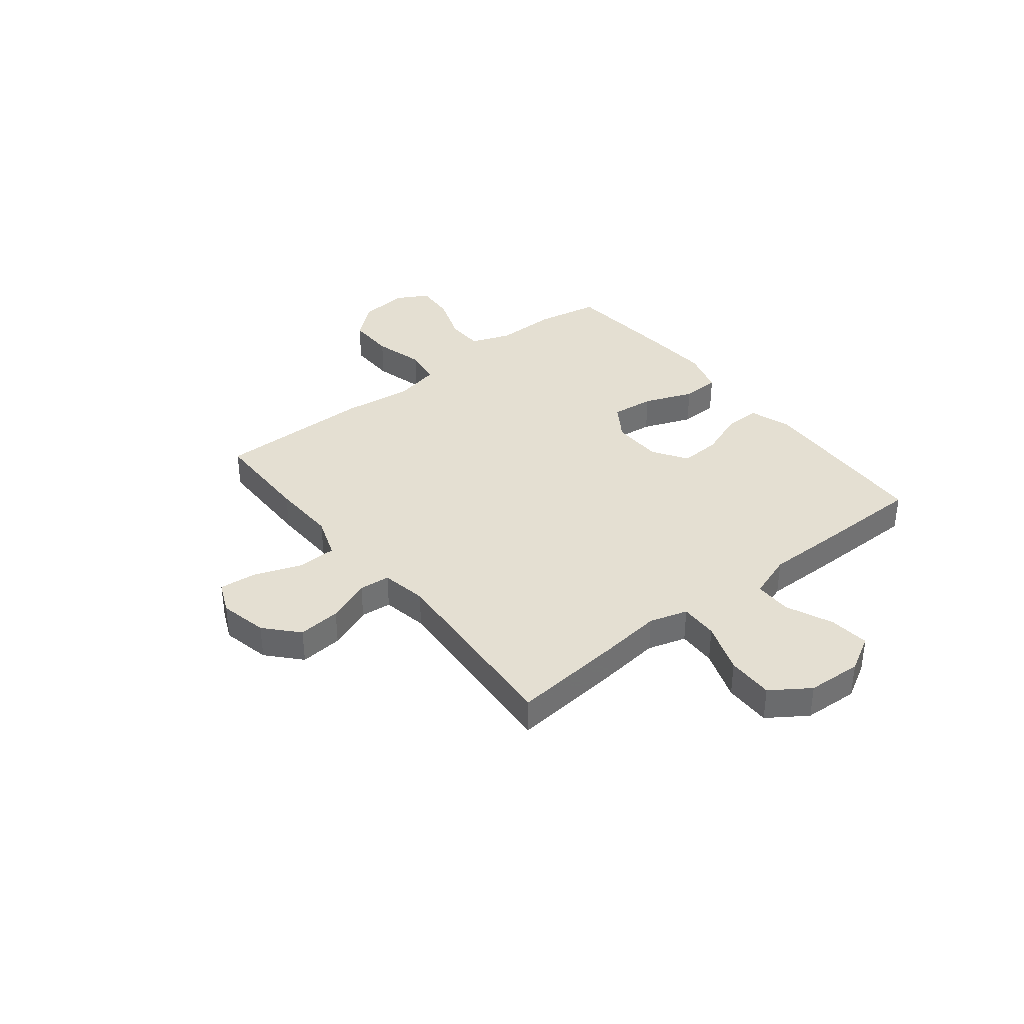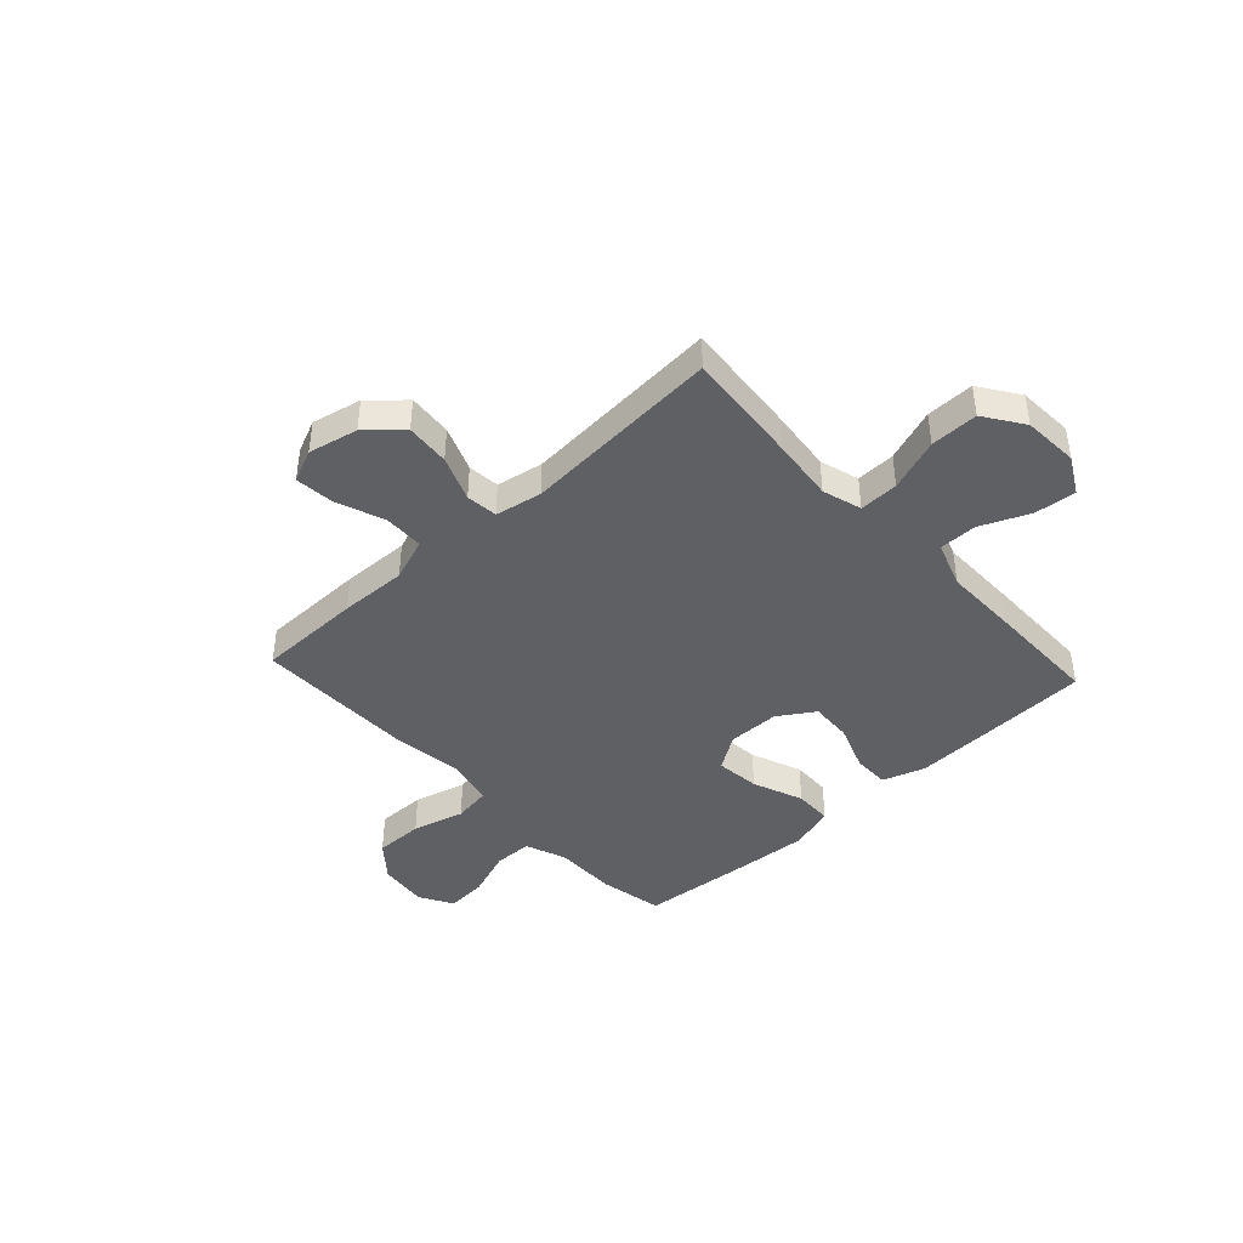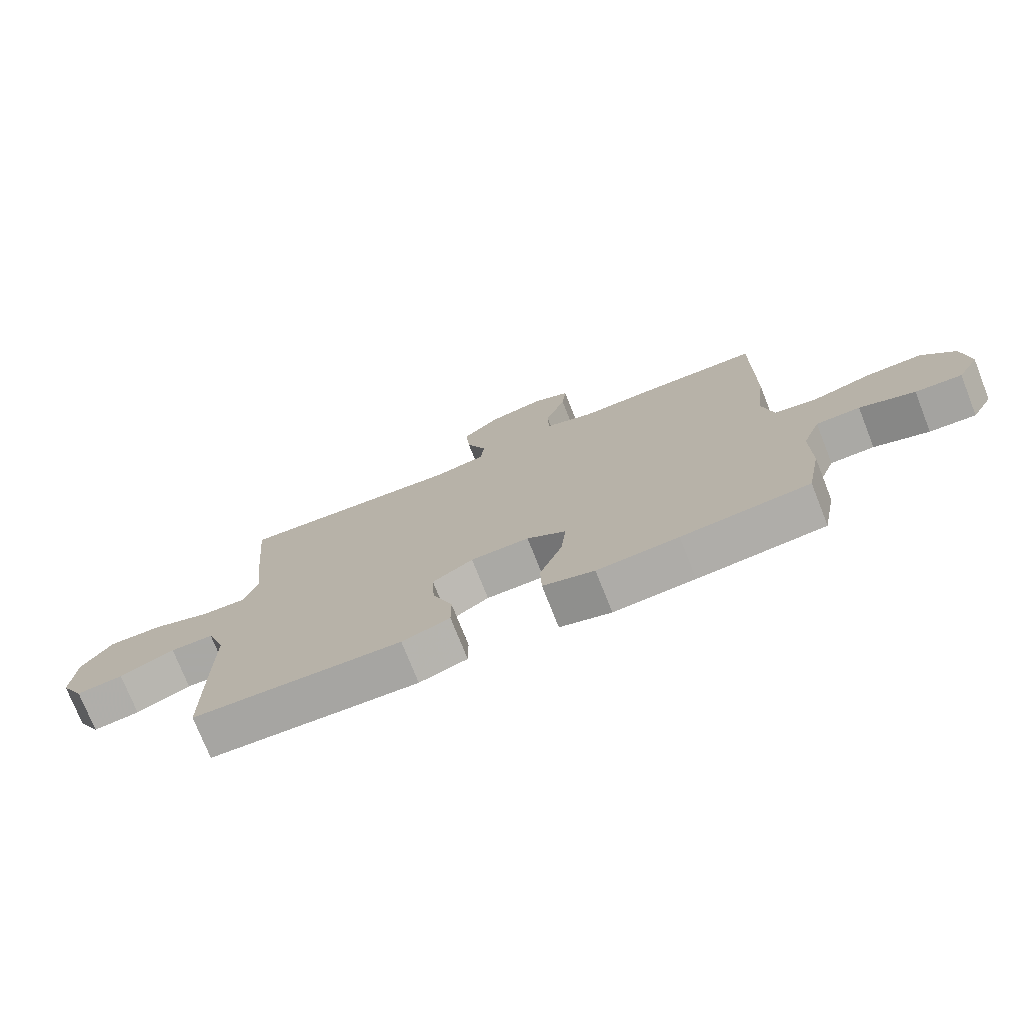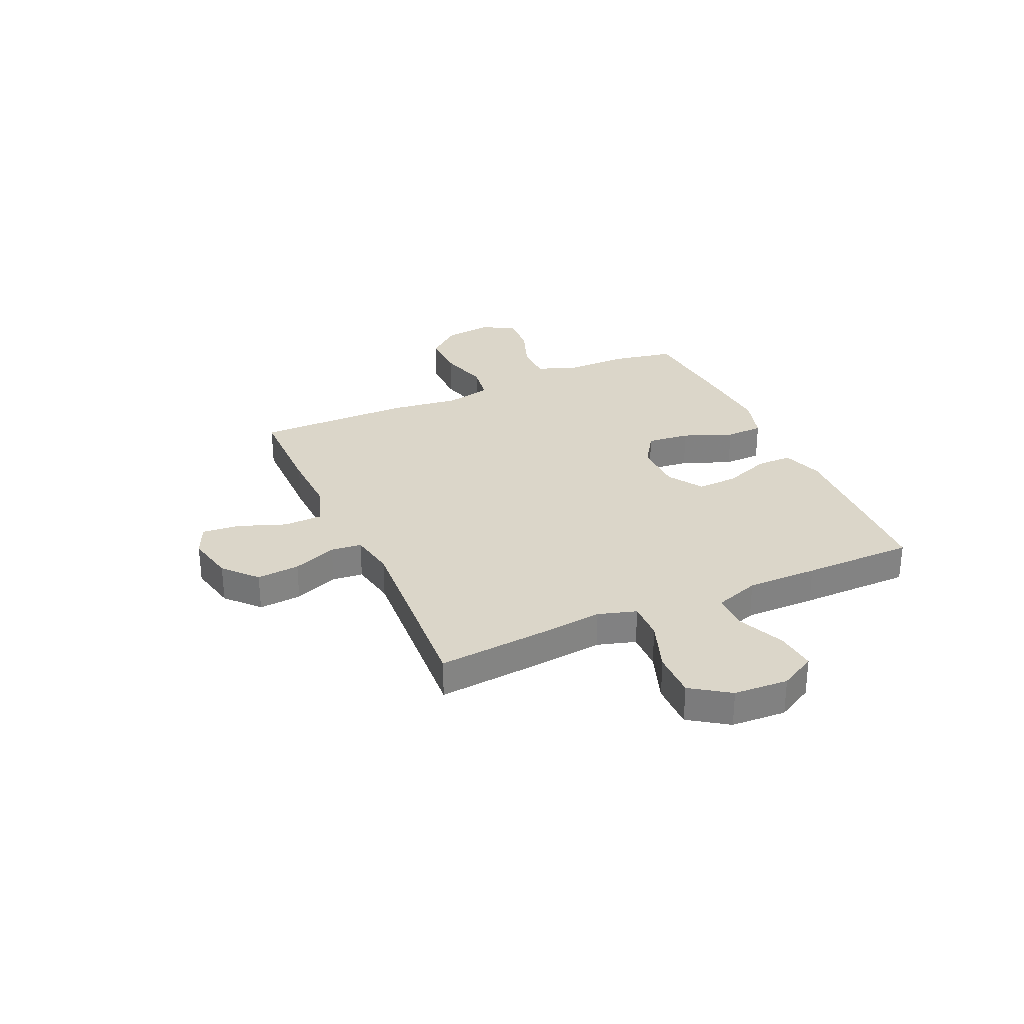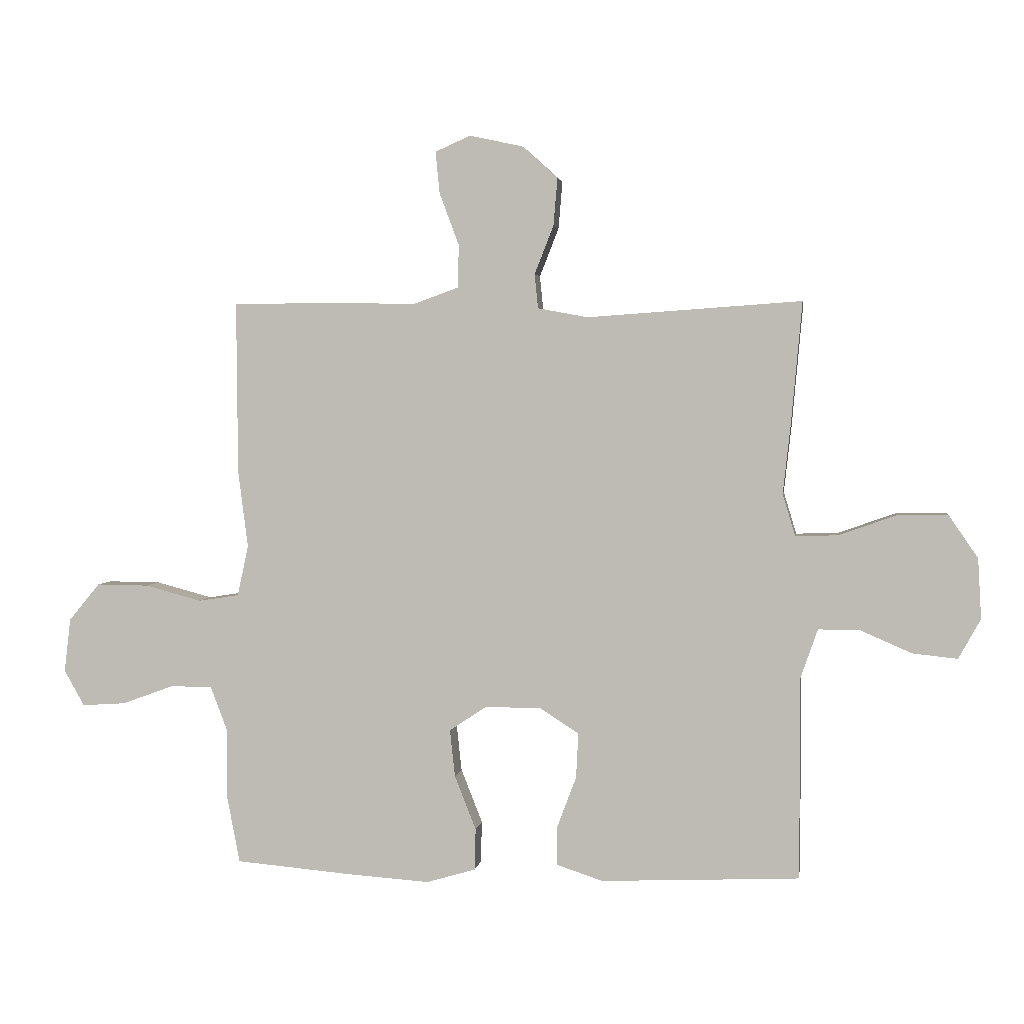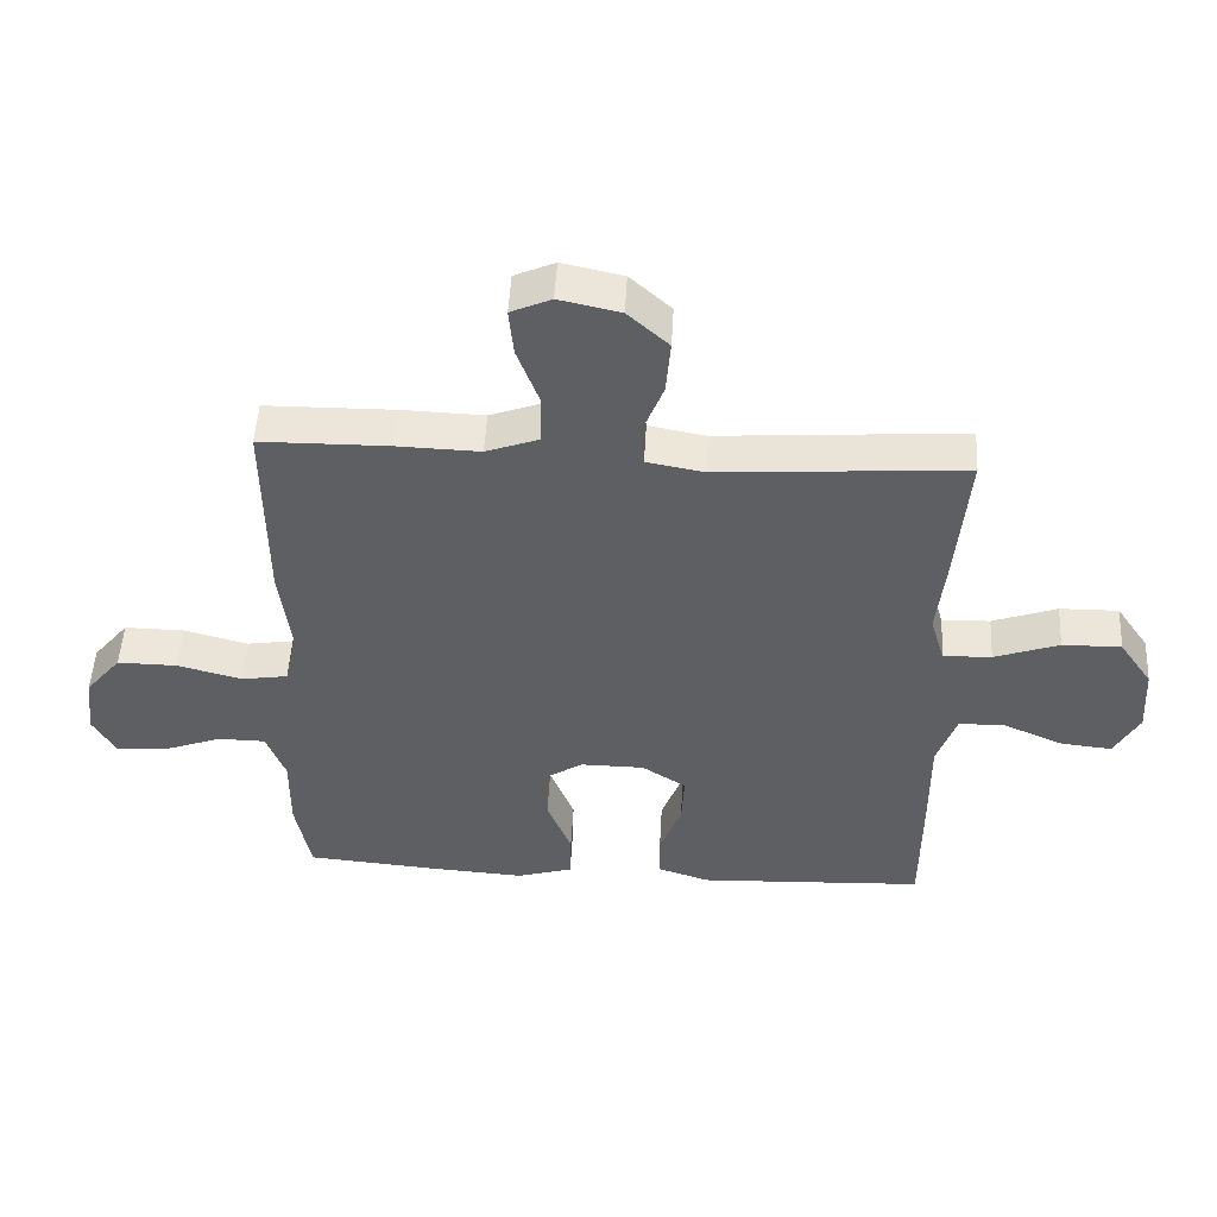
<metadata>
{"format":"obj","ext":"obj","renderer":"f3d","projection":"perspective","resolution":1024,"background":"white","views":[{"elev":37.1,"azim":51.4,"up":"+Y"},{"elev":-42.4,"azim":42.7,"up":"+Y"},{"elev":-75.0,"azim":-158.4,"up":"+Z"},{"elev":29.9,"azim":65.7,"up":"+Y"},{"elev":3.0,"azim":8.4,"up":"+Z"},{"elev":49.8,"azim":3.1,"up":"+Z"}]}
</metadata>
<code>
v 0.5 0.07 -0.5
v 0.279 0.07 -0.51
v 0.156 0.07 -0.515
v 0.077 0.07 -0.489
v 0.077 0.07 -0.421
v 0.11 0.07 -0.333
v 0.114 0.07 -0.255
v 0.047 0.07 -0.212
v -0.05 0.07 -0.211
v -0.115 0.07 -0.254
v -0.106 0.07 -0.336
v -0.069 0.07 -0.43
v -0.071 0.07 -0.502
v -0.156 0.07 -0.527
v -0.29 0.07 -0.518
v -0.5 0.07 -0.5
v -0.523 0.07 -0.38
v -0.522 0.07 -0.262
v -0.551 0.07 -0.186
v -0.623 0.07 -0.185
v -0.713 0.07 -0.218
v -0.789 0.07 -0.223
v -0.824 0.07 -0.161
v -0.813 0.07 -0.068
v -0.759 0.07 -0.003
v -0.668 0.07 -0.004
v -0.571 0.07 -0.03
v -0.5 0.07 -0.019
v -0.481 0.07 0.069
v -0.498 0.07 0.202
v -0.5 0.07 0.5
v -0.305 0.07 0.502
v -0.18 0.07 0.498
v -0.1 0.07 0.527
v -0.098 0.07 0.601
v -0.132 0.07 0.692
v -0.139 0.07 0.764
v -0.078 0.07 0.791
v 0.014 0.07 0.771
v 0.076 0.07 0.715
v 0.069 0.07 0.633
v 0.036 0.07 0.549
v 0.042 0.07 0.49
v 0.129 0.07 0.474
v 0.5 0.07 0.5
v 0.481 0.07 0.287
v 0.468 0.07 0.169
v 0.49 0.07 0.096
v 0.563 0.07 0.098
v 0.661 0.07 0.133
v 0.75 0.07 0.134
v 0.8 0.07 0.061
v 0.806 0.07 -0.043
v 0.768 0.07 -0.112
v 0.691 0.07 -0.104
v 0.601 0.07 -0.065
v 0.53 0.07 -0.065
v 0.5 0.07 -0.151
v 0.501 0.07 -0.287
v 0.5 0 -0.5
v 0.279 0 -0.51
v 0.156 0 -0.515
v 0.077 0 -0.489
v 0.077 0 -0.421
v 0.11 0 -0.333
v 0.114 0 -0.255
v 0.047 0 -0.212
v -0.05 0 -0.211
v -0.115 0 -0.254
v -0.106 0 -0.336
v -0.069 0 -0.43
v -0.071 0 -0.502
v -0.156 0 -0.527
v -0.29 0 -0.518
v -0.5 0 -0.5
v -0.523 0 -0.38
v -0.522 0 -0.262
v -0.551 0 -0.186
v -0.623 0 -0.185
v -0.713 0 -0.218
v -0.789 0 -0.223
v -0.824 0 -0.161
v -0.813 0 -0.068
v -0.759 0 -0.003
v -0.668 0 -0.004
v -0.571 0 -0.03
v -0.5 0 -0.019
v -0.481 0 0.069
v -0.498 0 0.202
v -0.5 0 0.5
v -0.305 0 0.502
v -0.18 0 0.498
v -0.1 0 0.527
v -0.098 0 0.601
v -0.132 0 0.692
v -0.139 0 0.764
v -0.078 0 0.791
v 0.014 0 0.771
v 0.076 0 0.715
v 0.069 0 0.633
v 0.036 0 0.549
v 0.042 0 0.49
v 0.129 0 0.474
v 0.5 0 0.5
v 0.481 0 0.287
v 0.468 0 0.169
v 0.49 0 0.096
v 0.563 0 0.098
v 0.661 0 0.133
v 0.75 0 0.134
v 0.8 0 0.061
v 0.806 0 -0.043
v 0.768 0 -0.112
v 0.691 0 -0.104
v 0.601 0 -0.065
v 0.53 0 -0.065
v 0.5 0 -0.151
v 0.501 0 -0.287
f 58 59 1 2
f 57 58 2 3
f 53 54 55 56
f 53 56 57
f 52 53 57
f 49 50 51 52
f 48 49 52 57
f 47 48 57 3
f 44 45 46 47
f 43 44 47 3
f 39 40 41 42
f 37 38 39 42
f 35 36 37 42
f 34 35 42 43
f 33 34 43
f 29 30 31 32
f 28 29 32 33
f 24 25 26 27
f 24 27 28
f 23 24 28
f 20 21 22 23
f 19 20 23 28
f 18 19 28 33
f 11 12 13 14
f 10 11 14 15
f 3 4 5 6
f 3 6 7
f 43 3 7
f 33 43 7 8
f 10 15 16 17
f 9 10 17 18
f 33 8 9
f 9 18 33
f 61 60 118 117
f 62 61 117 116
f 115 114 113 112
f 116 115 112
f 116 112 111
f 111 110 109 108
f 116 111 108 107
f 62 116 107 106
f 106 105 104 103
f 62 106 103 102
f 101 100 99 98
f 101 98 97 96
f 101 96 95 94
f 102 101 94 93
f 102 93 92
f 91 90 89 88
f 92 91 88 87
f 86 85 84 83
f 87 86 83
f 87 83 82
f 82 81 80 79
f 87 82 79 78
f 92 87 78 77
f 73 72 71 70
f 74 73 70 69
f 65 64 63 62
f 66 65 62
f 66 62 102
f 67 66 102 92
f 76 75 74 69
f 77 76 69 68
f 68 67 92
f 92 77 68
f 1 60 61 2
f 2 61 62 3
f 3 62 63 4
f 4 63 64 5
f 5 64 65 6
f 6 65 66 7
f 7 66 67 8
f 8 67 68 9
f 9 68 69 10
f 10 69 70 11
f 11 70 71 12
f 12 71 72 13
f 13 72 73 14
f 14 73 74 15
f 15 74 75 16
f 16 75 76 17
f 17 76 77 18
f 18 77 78 19
f 19 78 79 20
f 20 79 80 21
f 21 80 81 22
f 22 81 82 23
f 23 82 83 24
f 24 83 84 25
f 25 84 85 26
f 26 85 86 27
f 27 86 87 28
f 28 87 88 29
f 29 88 89 30
f 30 89 90 31
f 31 90 91 32
f 32 91 92 33
f 33 92 93 34
f 34 93 94 35
f 35 94 95 36
f 36 95 96 37
f 37 96 97 38
f 38 97 98 39
f 39 98 99 40
f 40 99 100 41
f 41 100 101 42
f 42 101 102 43
f 43 102 103 44
f 44 103 104 45
f 45 104 105 46
f 46 105 106 47
f 47 106 107 48
f 48 107 108 49
f 49 108 109 50
f 50 109 110 51
f 51 110 111 52
f 52 111 112 53
f 53 112 113 54
f 54 113 114 55
f 55 114 115 56
f 56 115 116 57
f 57 116 117 58
f 58 117 118 59
f 59 118 60 1

</code>
